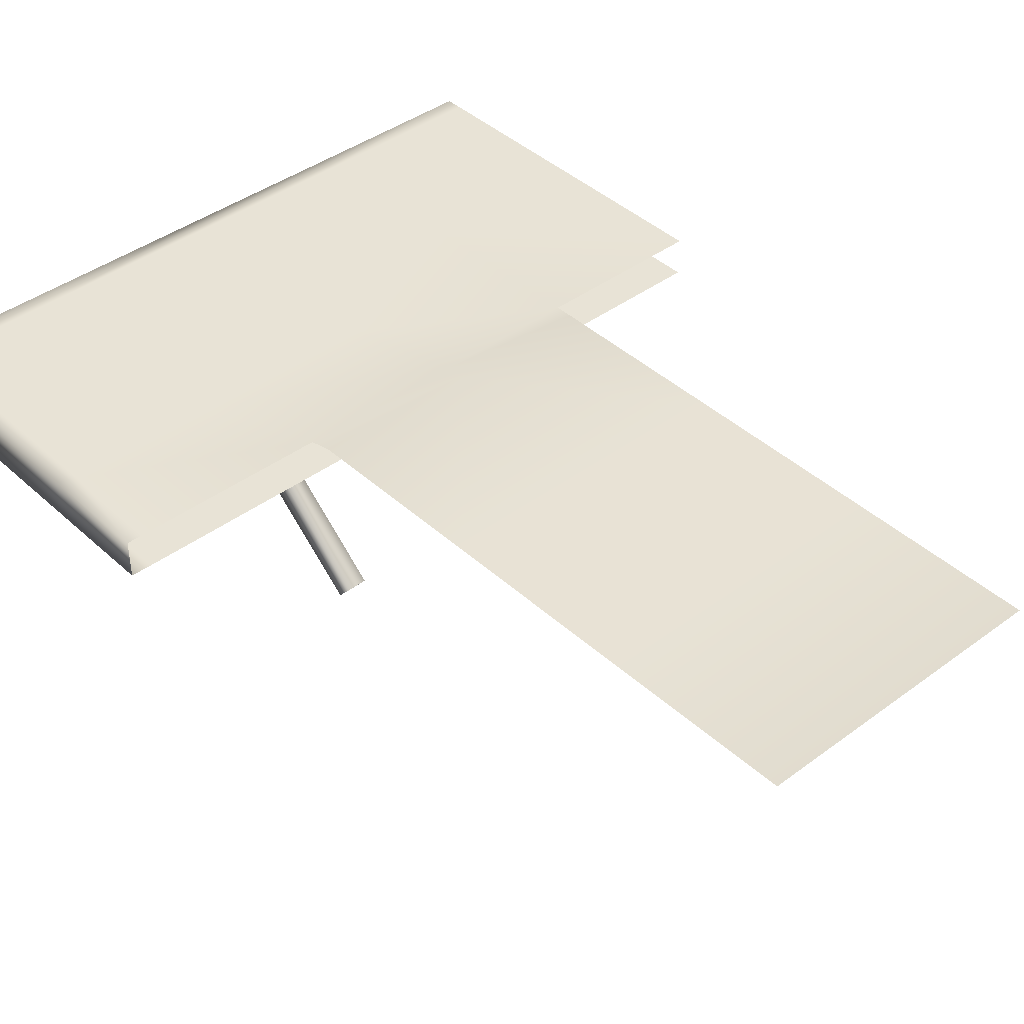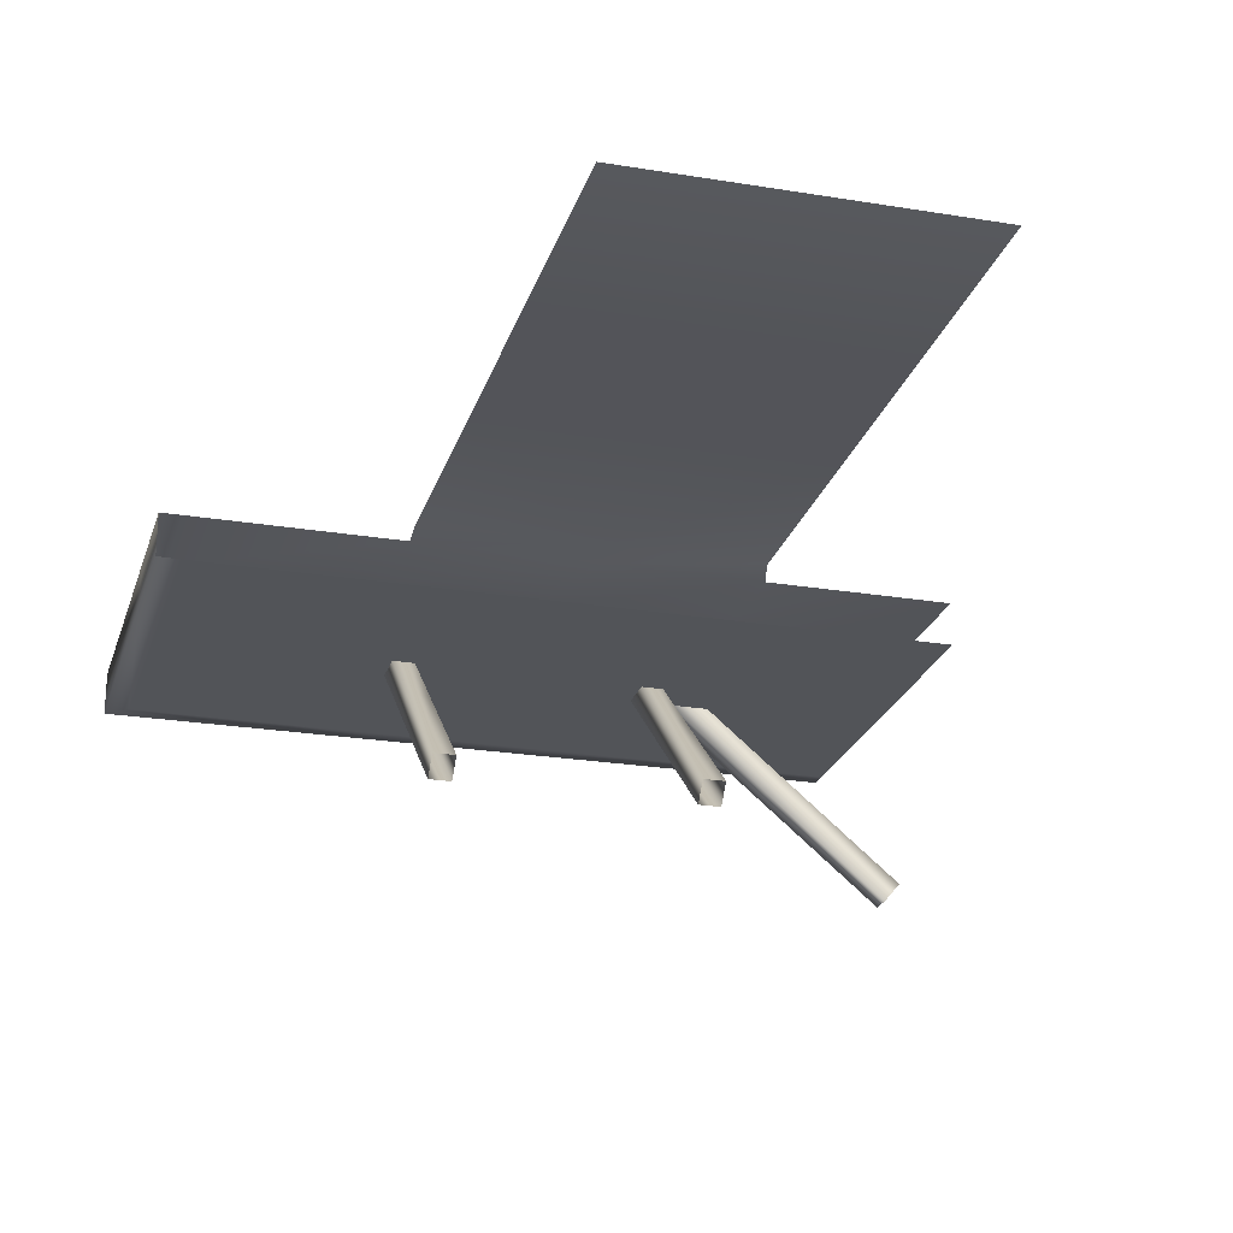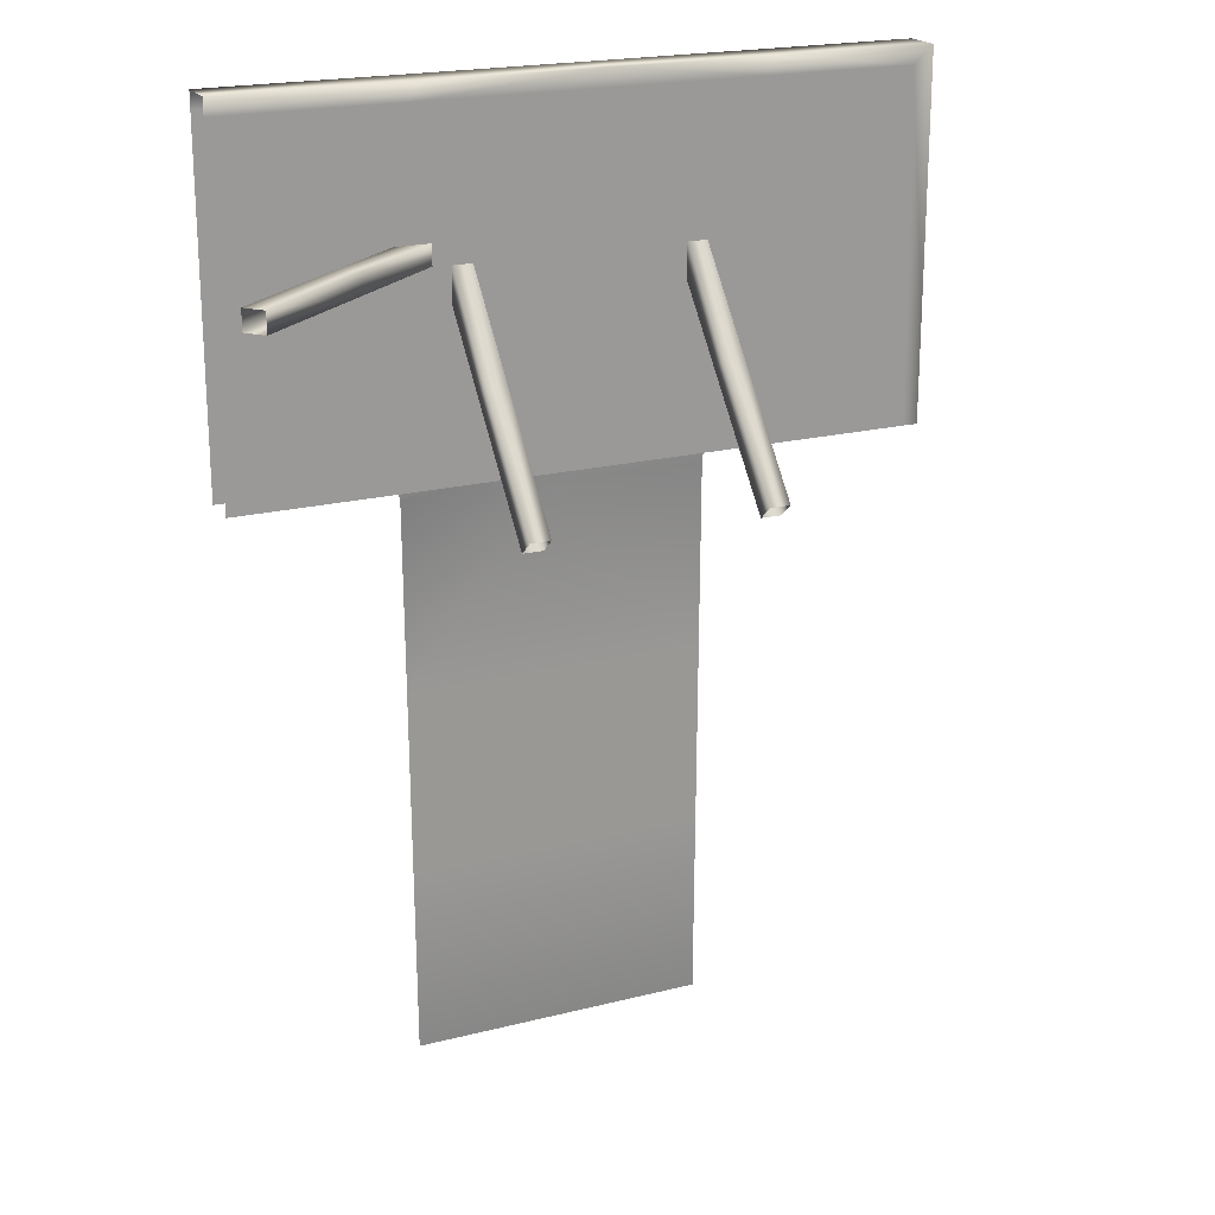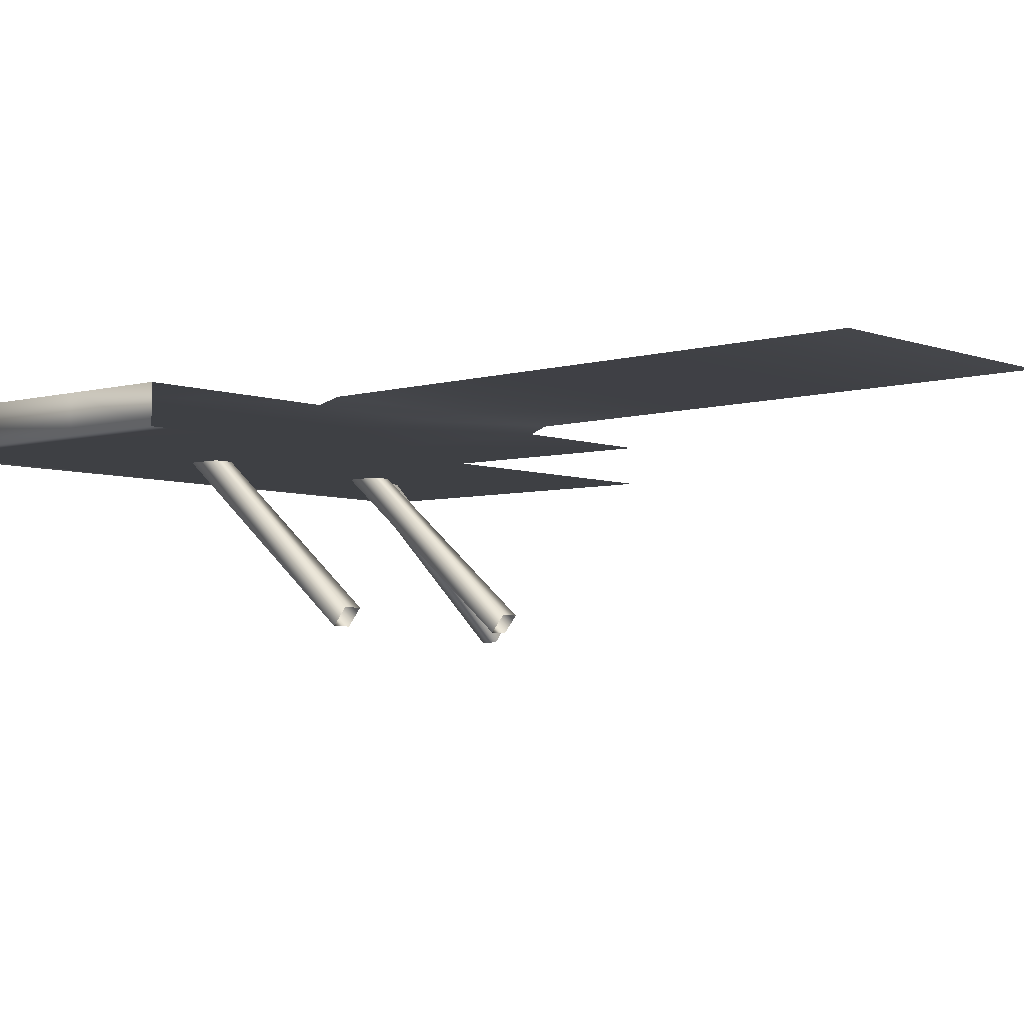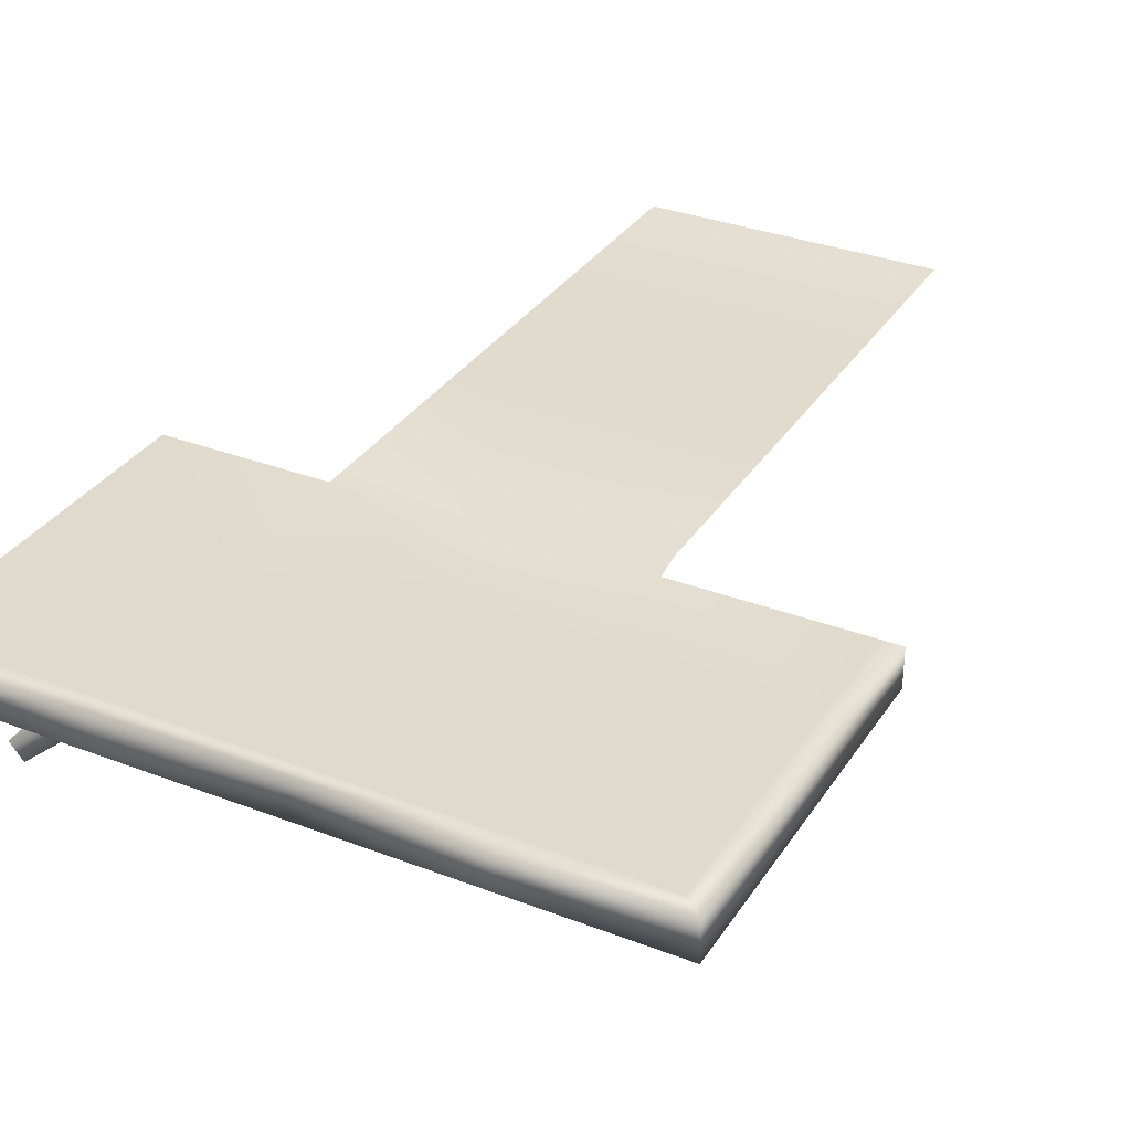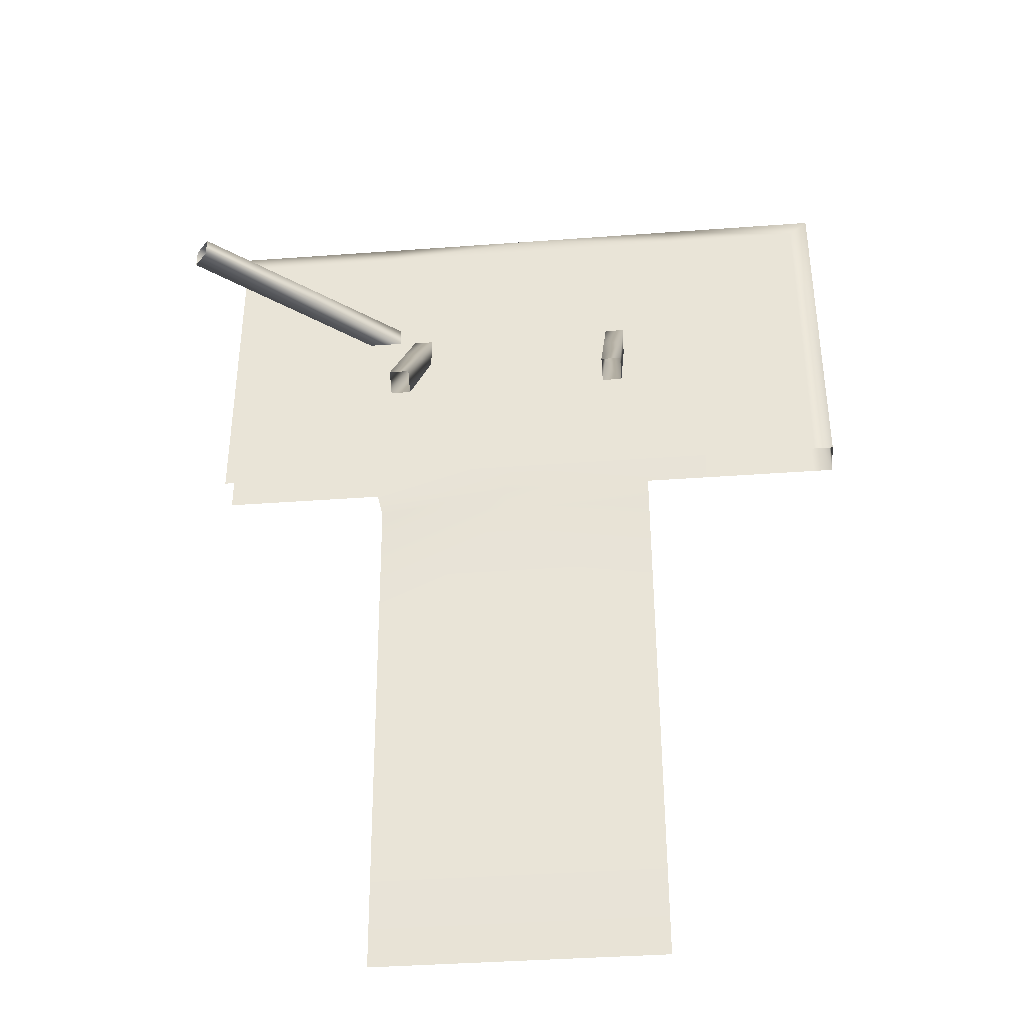
<metadata>
{"format":"obj","ext":"obj","renderer":"f3d","projection":"perspective","resolution":1024,"background":"white","views":[{"elev":41.5,"azim":138.0,"up":"+Y"},{"elev":-23.3,"azim":164.4,"up":"+Y"},{"elev":20.6,"azim":-24.5,"up":"+Z"},{"elev":-4.9,"azim":130.6,"up":"+Y"},{"elev":32.8,"azim":28.0,"up":"+Y"},{"elev":-38.9,"azim":5.3,"up":"+Z"}]}
</metadata>
<code>
g atform33838__GX
v 2767 -3129 2160
v 2910 -3129 2160
v 2892 -3129 2145
v 2763 -3129 2145
v 2767 -3163 2160
v 2910 -3163 2160
v 2763 -3163 2145
v 2892 -3163 2145
v 2910 -3129 1845
v 2892 -3129 1845
v 2892 -3129 1934
v 2910 -3129 1942
v 2910 -3163 1845
v 2910 -3163 1942
v 2892 -3163 1934
v 2892 -3163 1845
v 2470 -3129 2159
v 2626 -3129 2160
v 2610 -3129 2145
v 2464 -3129 2145
v 2473 -3163 2159
v 2626 -3163 2160
v 2465 -3163 2145
v 2610 -3163 2145
v 2626 -3129 2160
v 2610 -3129 2145
v 2626 -3163 2160
v 2610 -3163 2145
v 2309 -3163 2159
v 2309 -3129 2159
v 2309 -3163 2145
v 2309 -3129 2145
v 2693 -3142 2015
v 2711 -3142 2015
v 2711 -3214 1929
v 2388 -3214 2038
v 2291 -3295 2038
v 2304 -3310 2038
v 2401 -3229 2038
v 2693 -3214 1929
v 2693 -3229 1941
v 2693 -3157 2028
v 2388 -3214 2038
v 2388 -3214 2021
v 2291 -3295 2021
v 2693 -3142 2015
v 2693 -3310 1844
v 2711 -3310 1844
v 2711 -3229 1941
v 2693 -3229 1941
v 2711 -3295 1832
v 2711 -3214 1929
v 2711 -3229 1941
v 2693 -3295 1832
v 2693 -3214 1929
v 2693 -3295 1832
v 2693 -3310 1844
v 2495 -3229 1941
v 2512 -3229 1941
v 2513 -3157 2028
v 2495 -3157 2028
v 2291 -3295 2038
v 2711 -3157 2028
v 2388 -3214 2021
v 2401 -3229 2021
v 2304 -3310 2021
v 2693 -3157 2028
v 2711 -3142 2015
v 2401 -3229 2021
v 2401 -3229 2038
v 2304 -3310 2038
v 2711 -3157 2028
v 2487 -3157 2038
v 2474 -3142 2038
v 2512 -3229 1941
v 2512 -3214 1929
v 2513 -3142 2015
v 2513 -3157 2028
v 2512 -3214 1929
v 2495 -3214 1929
v 2495 -3142 2015
v 2513 -3142 2015
v 2495 -3214 1929
v 2495 -3229 1941
v 2495 -3157 2028
v 2495 -3142 2015
v 2495 -3310 1844
v 2512 -3310 1844
v 2512 -3295 1832
v 2495 -3295 1832
v 2495 -3295 1832
v 2495 -3310 1844
v 2487 -3157 2021
v 2487 -3157 2038
v 2474 -3142 2021
v 2487 -3157 2021
v 2474 -3142 2038
v 2474 -3142 2021
f 15 16 13
f 10 11 9
f 12 9 11
f 9 12 13
f 14 13 12
f 13 14 15
f 8 15 14
f 11 3 12
f 2 12 3
f 12 2 14
f 6 14 2
f 14 6 8
f 5 8 6
f 8 5 7
f 27 7 5
f 7 27 28
f 2 5 6
f 5 2 1
f 3 1 2
f 1 3 4
f 27 5 25
f 1 25 5
f 25 1 4
f 4 26 25
f 22 23 24
f 23 22 21
f 18 21 22
f 21 18 17
f 19 17 18
f 17 19 20
f 23 21 29
f 17 29 21
f 29 17 30
f 20 30 17
f 30 20 32
f 29 31 23
f 35 33 34
f 33 35 55
f 51 55 35
f 55 51 54
f 52 48 51
f 48 52 53
f 68 53 52
f 53 68 72
f 49 47 48
f 47 49 50
f 63 50 49
f 50 63 67
f 65 95 96
f 95 65 64
f 66 64 65
f 64 66 45
f 43 45 62
f 45 43 44
f 97 44 43
f 44 97 98
f 70 93 94
f 93 70 69
f 71 69 70
f 69 71 66
f 59 87 88
f 87 59 58
f 60 58 59
f 58 60 61
f 76 88 89
f 88 76 75
f 77 75 76
f 75 77 78
f 80 89 90
f 89 80 79
f 81 79 80
f 79 81 82
f 56 57 40
f 41 40 57
f 40 41 42
f 42 46 40
f 36 73 74
f 73 36 39
f 38 39 36
f 36 37 38
f 91 92 83
f 84 83 92
f 83 84 85
f 85 86 83
v 2309 -3129 1845
v 2309 -3129 1934
v 2309 -3129 2145
v 2728 -3119 1331
v 2593 -3119 1331
v 2592 -3120 1496
v 2464 -3129 2145
v 2728 -3120 1496
v 2467 -3119 1331
v 2466 -3120 1496
v 2892 -3163 1934
v 2763 -3163 2145
v 2729 -3163 1845
v 2584 -3129 1845
v 2609 -3129 1934
v 2763 -3129 1934
v 2729 -3129 1845
v 2458 -3129 1845
v 2728 -3122 1660
v 2590 -3122 1660
v 2588 -3124 1825
v 2728 -3124 1825
v 2464 -3122 1660
v 2462 -3124 1825
v 2460 -3129 1995
v 2610 -3129 2145
v 2892 -3163 1845
v 2584 -3163 1845
v 2610 -3163 2145
v 2309 -3163 1845
v 2309 -3163 2145
v 2763 -3129 2145
v 2892 -3129 2145
v 2892 -3129 1934
v 2892 -3129 1845
v 2892 -3163 2145
f 109 134 110
f 129 128 127
f 126 127 128
f 127 126 110
f 111 110 126
f 110 111 109
f 125 109 111
f 117 119 120
f 119 117 118
f 106 118 117
f 118 106 104
f 102 104 106
f 104 102 103
f 103 107 104
f 108 104 107
f 104 108 118
f 121 118 108
f 118 121 119
f 122 119 121
f 115 132 133
f 132 115 114
f 112 114 115
f 114 112 113
f 116 113 112
f 113 116 123
f 99 123 116
f 123 99 105
f 101 105 99
f 105 124 123
f 131 132 130
f 114 130 132
f 130 114 124
f 113 124 114
f 124 113 123
f 99 100 101
v 2729 -3129 1845
v 2728 -3124 1825
v 2588 -3124 1825
v 2584 -3129 1845
v 2462 -3124 1825
v 2458 -3129 1845
f 137 135 136
f 135 137 138
f 139 138 137
f 138 139 140

</code>
